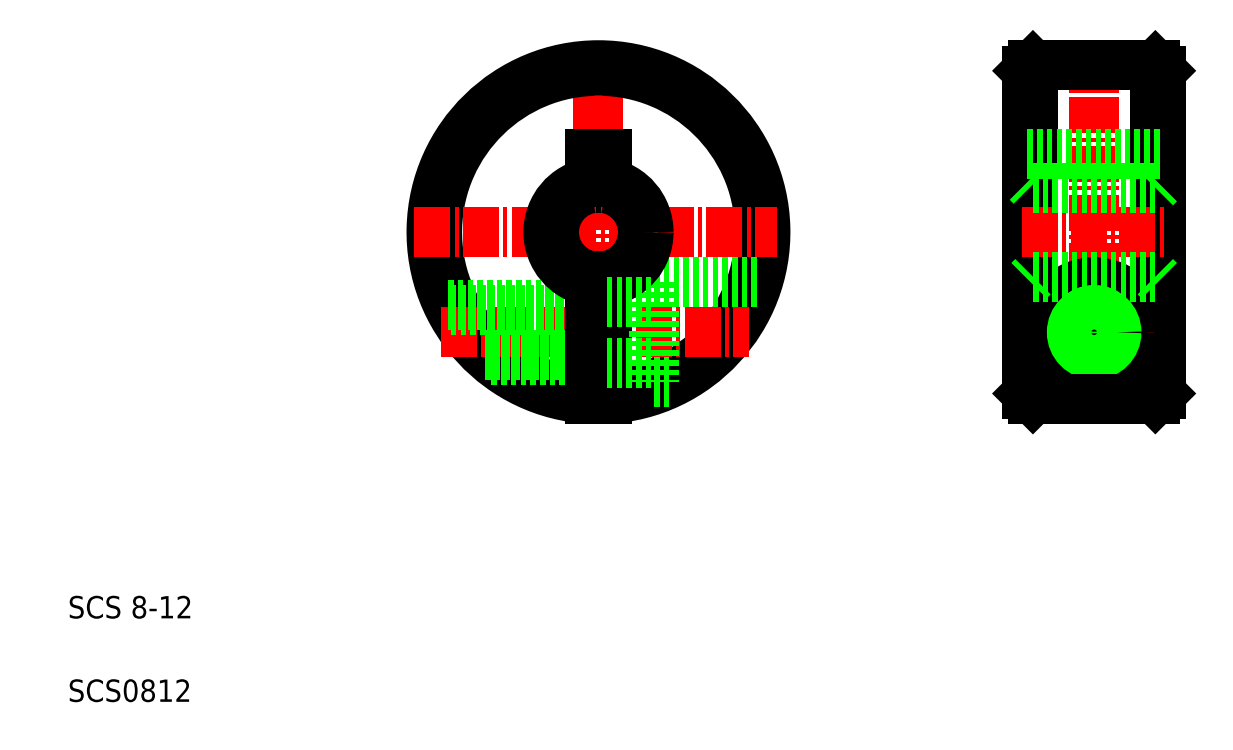
<metadata>
{"format":"dxf","ext":"dxf","renderer":"ezdxf+matplotlib","layout":"modelspace","background":"white","min_lineweight":24,"dpi":150}
</metadata>
<code>
0
SECTION
2
ENTITIES
0
LINE
8
CENTER
10
52.68
20
63.78
30
0
11
52.68
21
30.63
31
0
0
LINE
8
0
10
51.93
20
54.2
30
0
11
51.93
21
51.13
31
0
0
LINE
8
0
10
53.43
20
54.2
30
0
11
53.43
21
51.13
31
0
0
ARC
8
0
10
52.68
20
47.2
30
0
40
14.5
50
273
51
267
0
ARC
8
0
10
52.68
20
47.2
30
0
40
15
50
272.9
51
267.1
0
TEXT
8
0
10
5
20
12.5
30
0
40
2
1
SCS 8-12
0
TEXT
8
0
10
5
20
5
30
0
40
2
1
SCS0812
0
LINE
8
CENTER
10
36.12
20
47.2
30
0
11
68.75
21
47.2
31
0
0
LINE
8
CENTER
10
38.54
20
38.2
30
0
11
66.24
21
38.2
31
0
0
LINE
8
0
10
42.48
20
36.2
30
0
11
51.93
21
36.2
31
0
0
LINE
8
0
10
43.05
20
35.7
30
0
11
51.93
21
35.7
31
0
0
LINE
8
0
10
39.16
20
40.7
30
0
11
51.93
21
40.7
31
0
0
LINE
8
0
10
39.41
20
40.2
30
0
11
51.93
21
40.2
31
0
0
ARC
8
0
10
52.68
20
47.2
30
0
40
4.5
50
99.59
51
260.4
0
ARC
8
0
10
52.68
20
47.2
30
0
40
4
50
100.8
51
259.2
0
LINE
8
0
10
53.43
20
43.27
30
0
11
53.43
21
32.22
31
0
0
LINE
8
0
10
57.68
20
42.7
30
0
11
57.68
21
33.7
31
0
0
LINE
8
0
10
51.93
20
43.27
30
0
11
51.93
21
32.22
31
0
0
LINE
8
0
10
53.43
20
35.45
30
0
11
57.68
21
35.45
31
0
0
LINE
8
0
10
57.68
20
33.7
30
0
11
59.22
21
33.7
31
0
0
LINE
8
0
10
57.68
20
42.7
30
0
11
66.99
21
42.7
31
0
0
ARC
8
0
10
52.68
20
47.2
30
0
40
4
50
280.8
51
0
0
ARC
8
0
10
52.68
20
47.2
30
0
40
4.5
50
279.6
51
0
0
LINE
8
0
10
53.43
20
40.95
30
0
11
57.68
21
40.95
31
0
0
ARC
8
0
10
52.68
20
47.2
30
0
40
4.5
50
0
51
80.41
0
ARC
8
0
10
52.68
20
47.2
30
0
40
4
50
0
51
79.19
0
LINE
8
0
10
51.93
20
54.2
30
0
11
53.43
21
54.2
31
0
0
LINE
8
CENTER
10
97.22
20
63.7
30
0
11
97.22
21
30.74
31
0
0
LINE
8
0
10
102.7
20
62.2
30
0
11
102.7
21
32.2
31
0
0
LINE
8
0
10
103.2
20
61.7
30
0
11
103.2
21
32.7
31
0
0
LINE
8
0
10
91.72
20
62.2
30
0
11
91.72
21
32.2
31
0
0
LINE
8
0
10
91.22
20
61.7
30
0
11
91.22
21
32.7
31
0
0
LINE
8
0
10
91.22
20
59.2
30
0
11
91.22
21
35.2
31
0
0
LINE
8
CENTER
10
90.72
20
47.2
30
0
11
103.7
21
47.2
31
0
0
LINE
8
CENTER
10
92.11
20
38.2
30
0
11
102.6
21
38.2
31
0
0
CIRCLE
8
0
10
97.22
20
38.2
30
0
40
4.5
0
LINE
8
0
10
91.72
20
51.2
30
0
11
102.7
21
51.2
31
0
0
CIRCLE
8
0
10
97.22
20
38.2
30
0
40
2.25
0
CIRCLE
8
0
10
97.22
20
38.2
30
0
40
1.65
0
CIRCLE
8
0
10
97.22
20
38.2
30
0
40
2
0
LINE
8
0
10
91.72
20
43.2
30
0
11
102.7
21
43.2
31
0
0
LINE
8
0
10
91.72
20
32.2
30
0
11
102.7
21
32.2
31
0
0
LINE
8
0
10
91.22
20
32.7
30
0
11
91.72
21
32.2
31
0
0
LINE
8
0
10
91.72
20
43.2
30
0
11
91.22
21
42.7
31
0
0
LINE
8
0
10
91.22
20
51.7
30
0
11
91.72
21
51.2
31
0
0
LINE
8
0
10
102.7
20
32.2
30
0
11
103.2
21
32.7
31
0
0
LINE
8
0
10
102.7
20
43.2
30
0
11
103.2
21
42.7
31
0
0
LINE
8
0
10
102.7
20
51.2
30
0
11
103.2
21
51.7
31
0
0
LINE
8
0
10
91.72
20
62.2
30
0
11
102.7
21
62.2
31
0
0
LINE
8
0
10
91.22
20
54.2
30
0
11
103.2
21
54.2
31
0
0
LINE
8
0
10
94.22
20
54.2
30
0
11
94.22
21
54.2
31
0
0
LINE
8
0
10
97.22
20
54.2
30
0
11
97.22
21
54.2
31
0
0
LINE
8
0
10
91.72
20
62.2
30
0
11
91.22
21
61.7
31
0
0
LINE
8
0
10
102.7
20
62.2
30
0
11
103.2
21
61.7
31
0
0
ENDSEC
0
EOF

</code>
